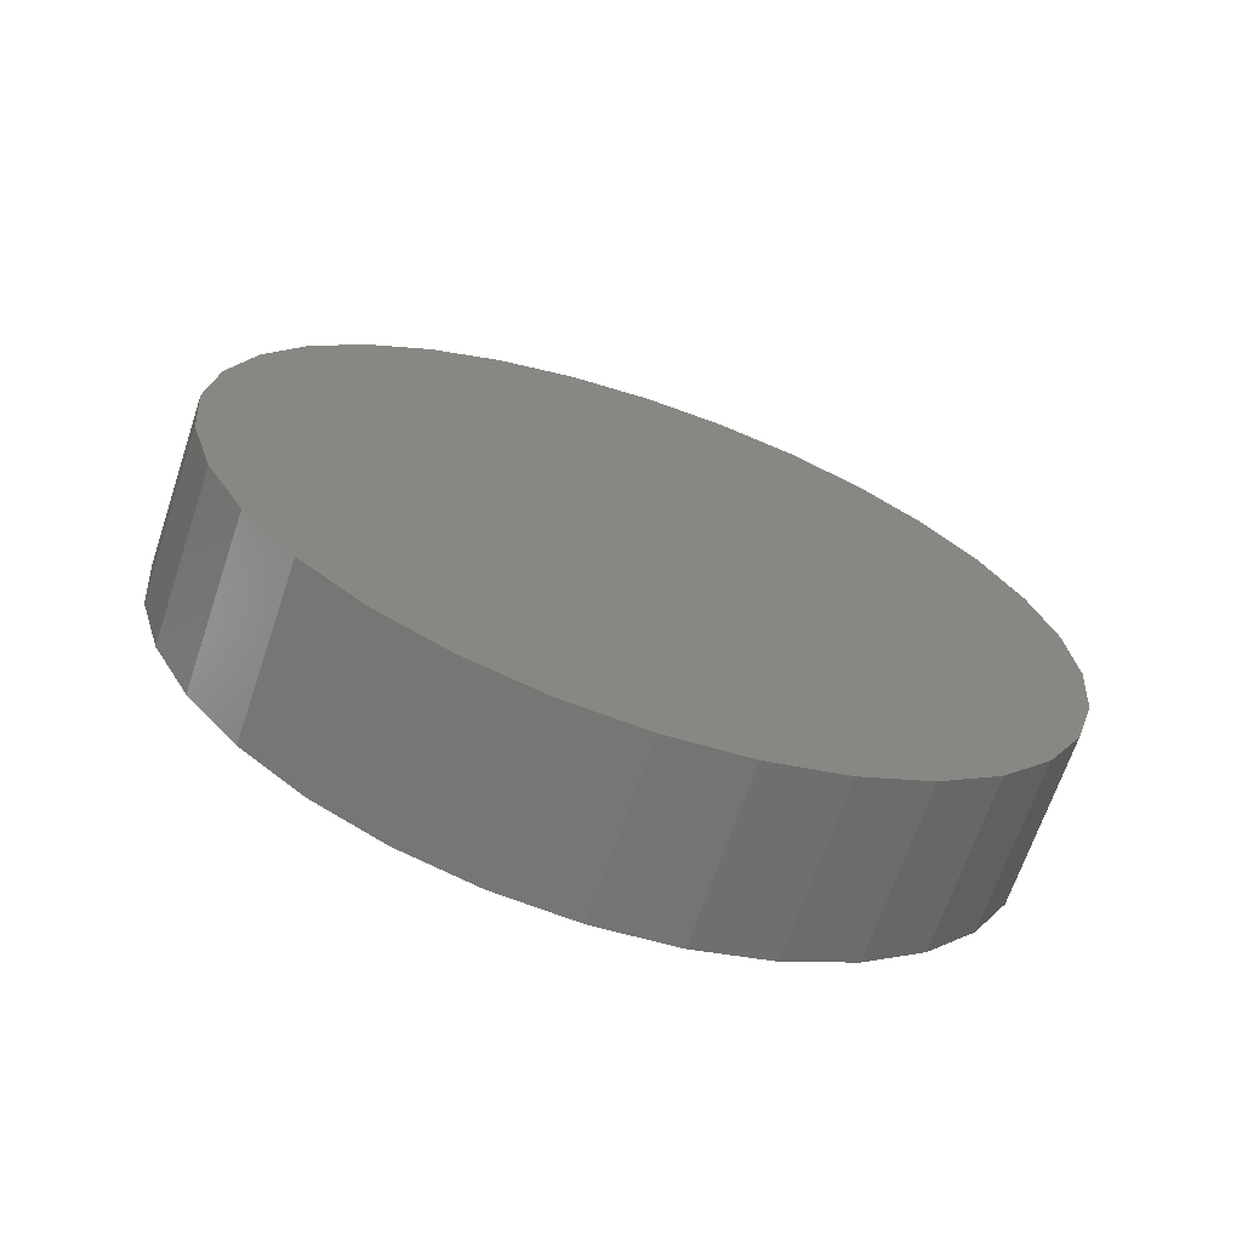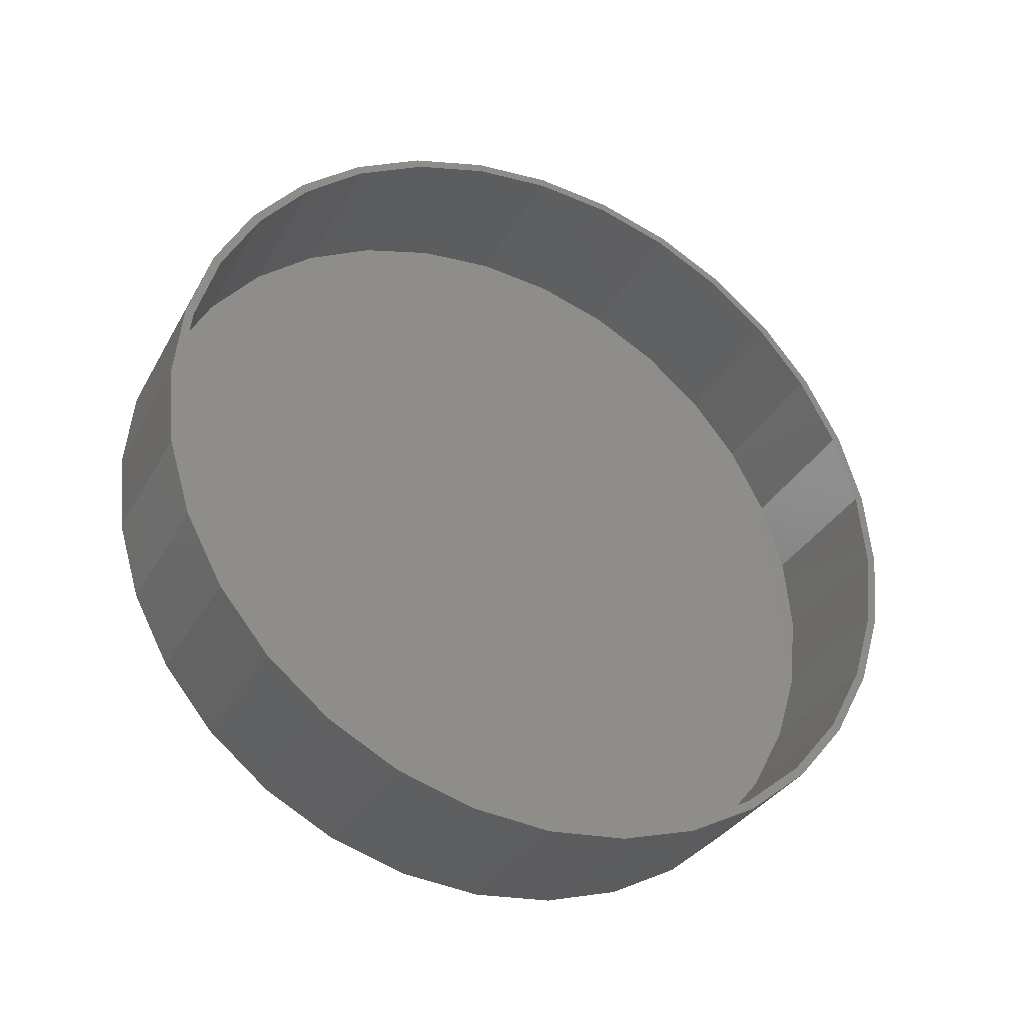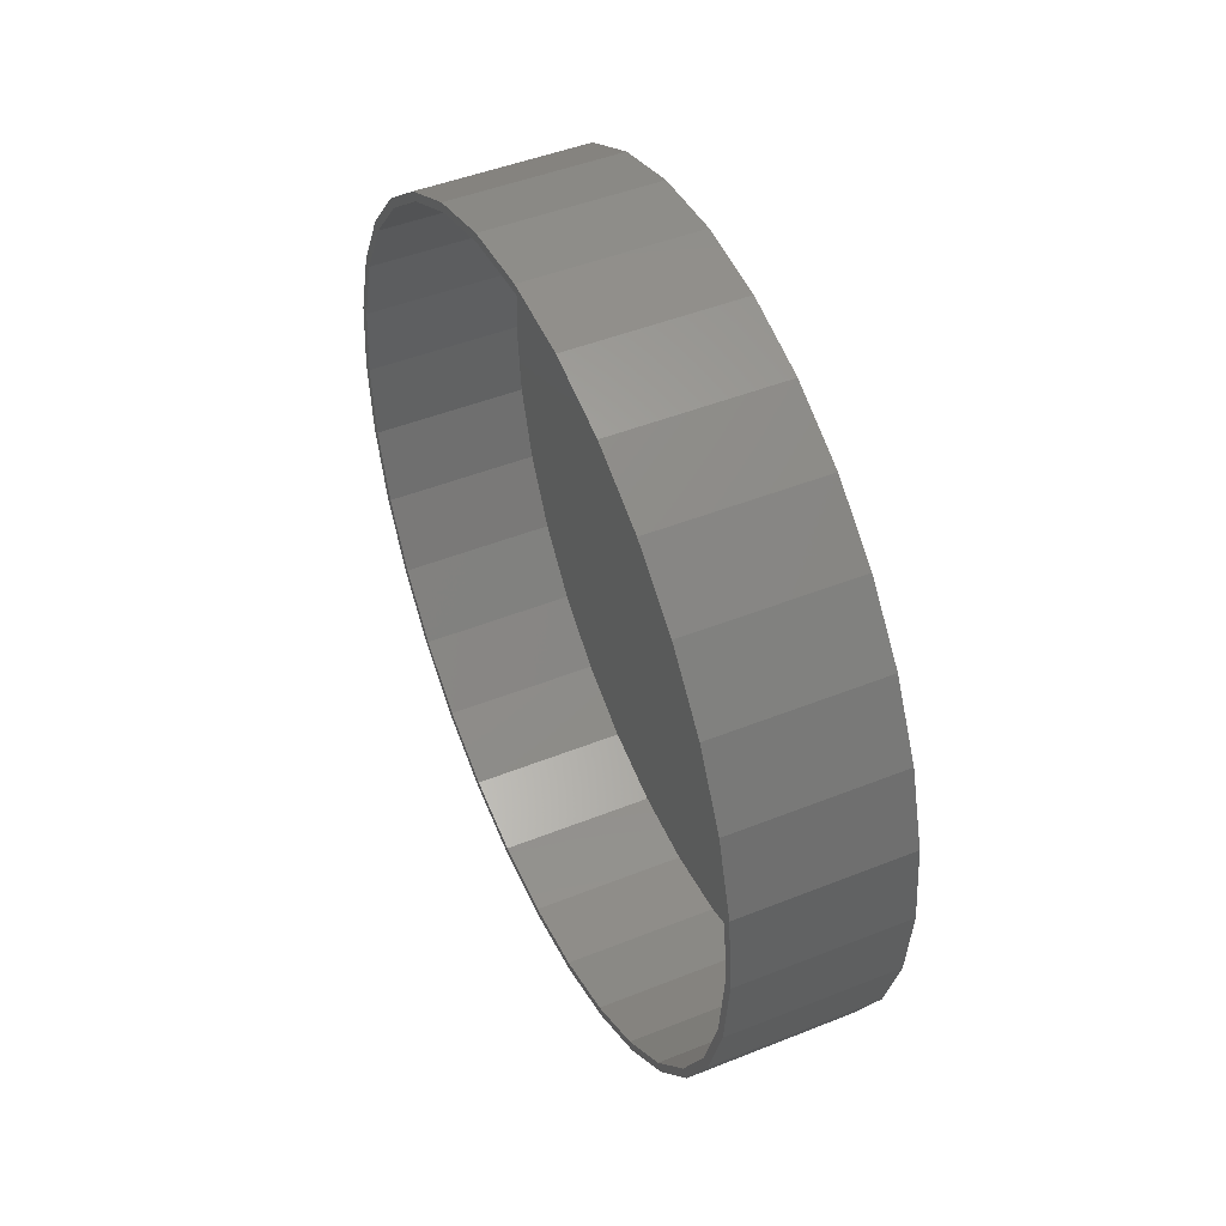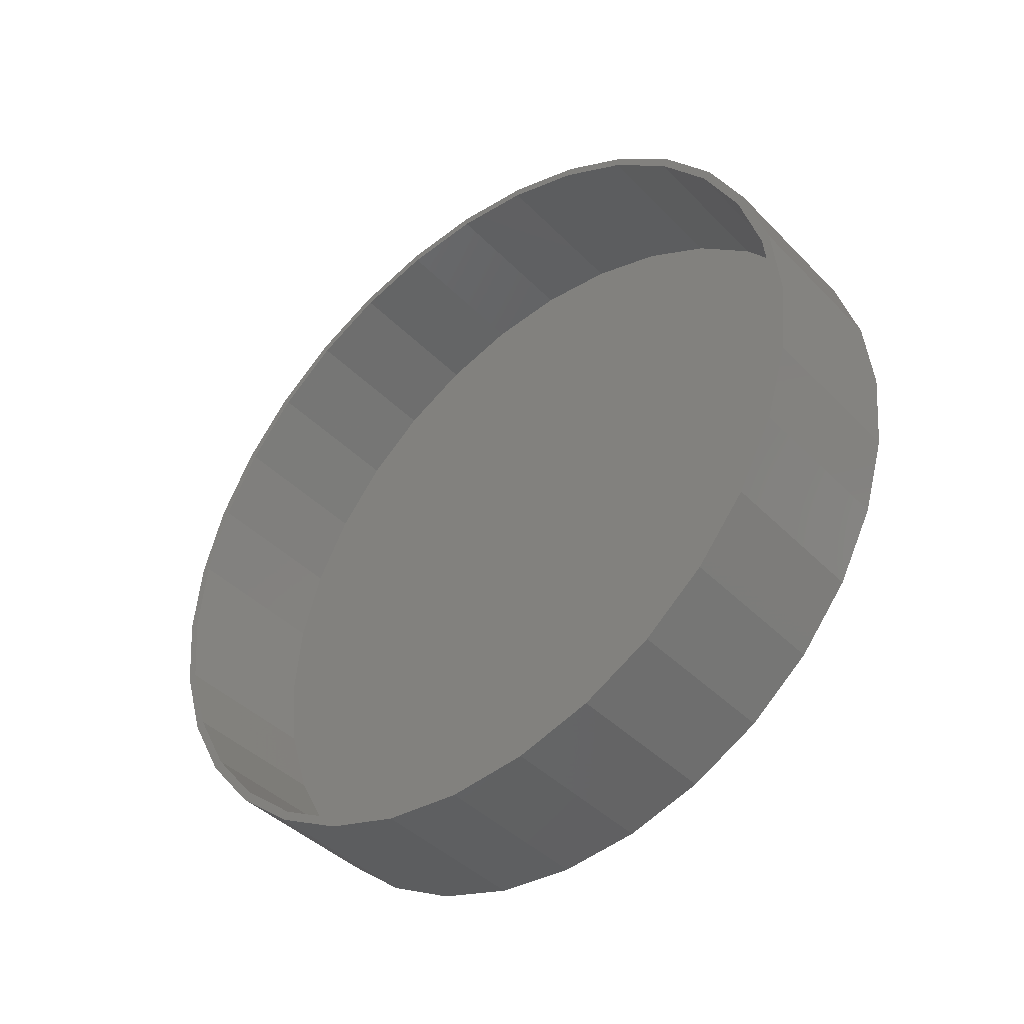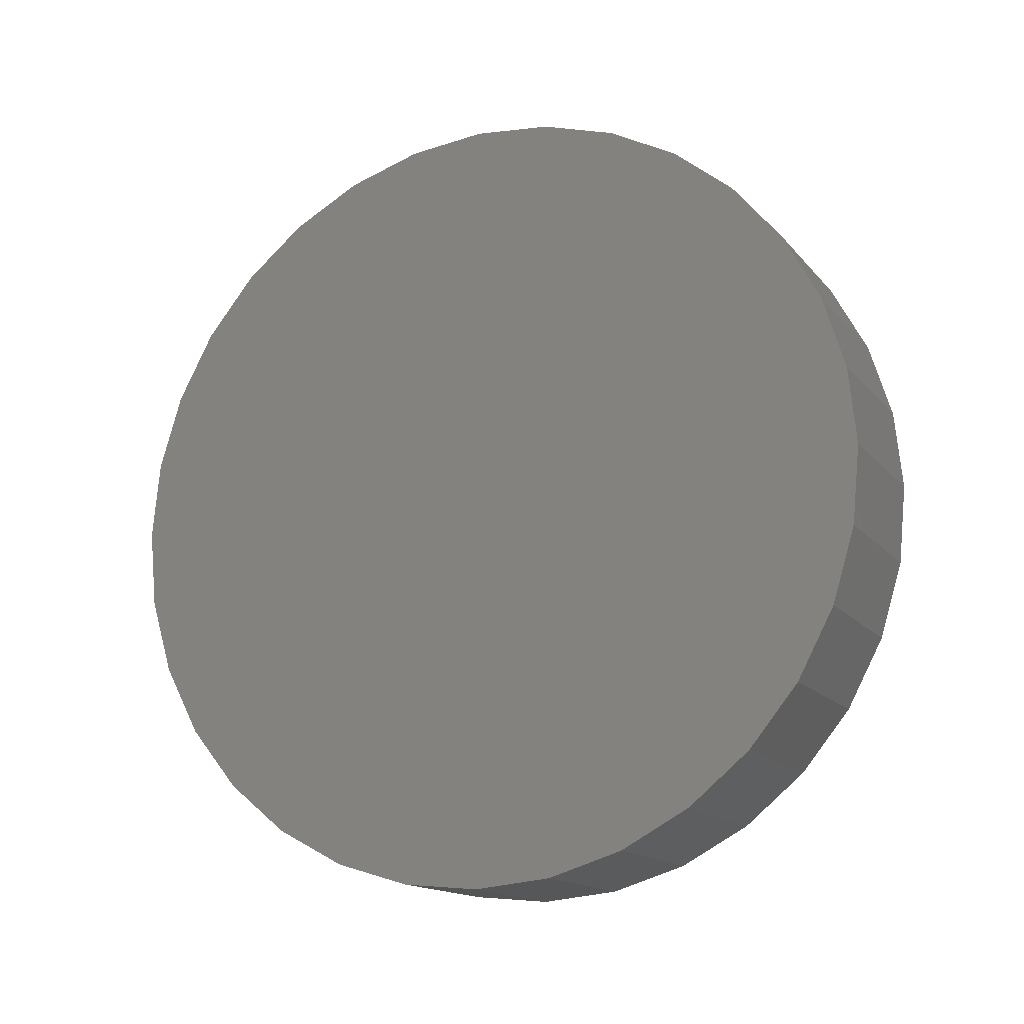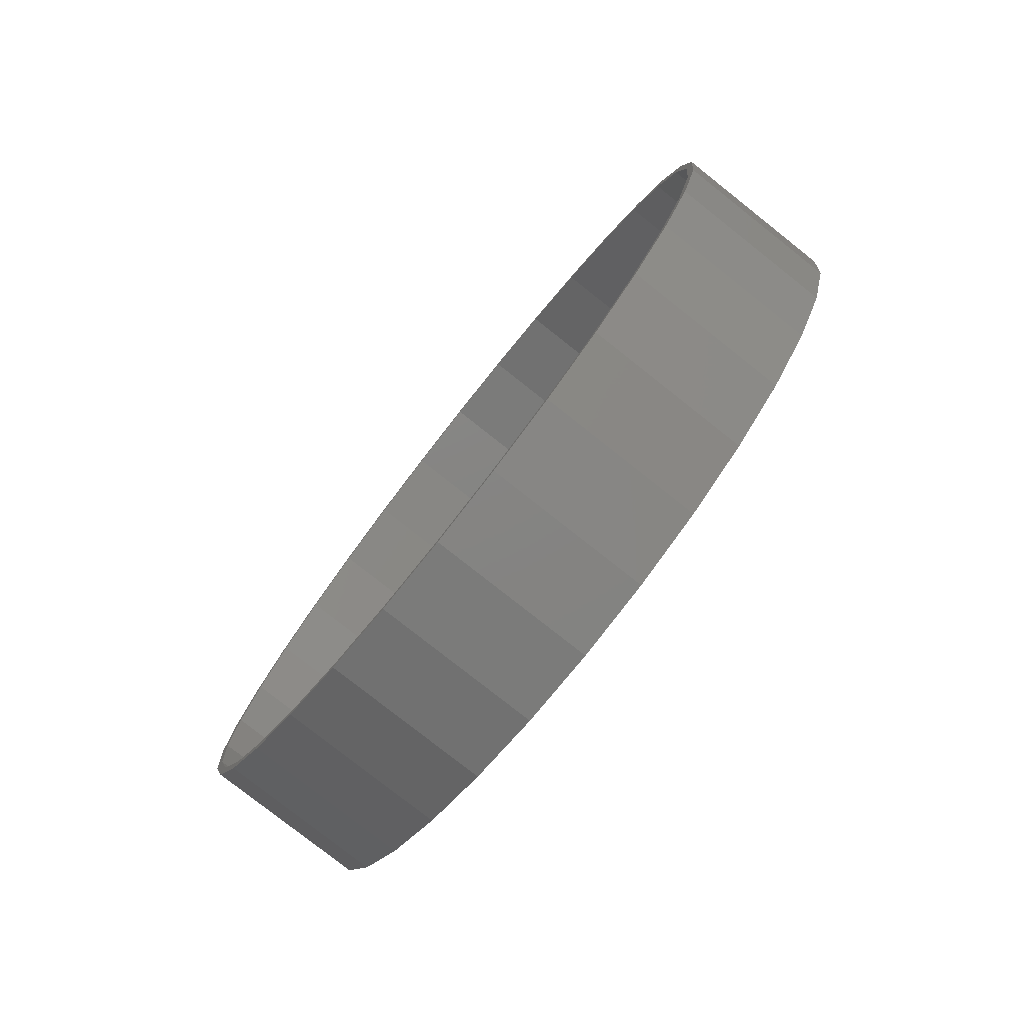
<metadata>
{"format":"stl","ext":"stl","renderer":"f3d","projection":"perspective","resolution":1024,"background":"white","views":[{"elev":-67.7,"azim":71.4,"up":"+Y"},{"elev":-33.2,"azim":-115.3,"up":"+Y"},{"elev":46.9,"azim":-24.4,"up":"+Y"},{"elev":-41.8,"azim":-50.2,"up":"+Y"},{"elev":-15.2,"azim":115.4,"up":"+Y"},{"elev":-79.1,"azim":-38.3,"up":"+Y"}]}
</metadata>
<code>
# stl→obj: 128 verts, 252 faces
v -0.1484 0.007895 0.7263
v -0.1484 0.007895 0.7107
v -0.1484 -0.1338 0.7124
v -0.1484 0.007895 -0.7263
v -0.1484 0.007895 -0.7107
v -0.1484 0.1496 -0.7124
v -0.1484 -0.1308 0.697
v -0.1484 -0.2641 0.6566
v -0.1484 -0.2701 0.671
v -0.1484 -0.3869 0.5909
v -0.1484 -0.3956 0.6039
v -0.1484 -0.4946 0.5025
v -0.1484 -0.5057 0.5136
v -0.1484 -0.583 0.3948
v -0.1484 -0.596 0.4035
v -0.1484 -0.6487 0.272
v -0.1484 -0.6631 0.2779
v -0.1484 -0.6891 0.1386
v -0.1484 -0.7045 0.1417
v -0.1484 -0.7028 -2.315e-16
v -0.1484 -0.7184 8.701e-17
v -0.1484 -0.6891 -0.1386
v -0.1484 -0.7045 -0.1417
v -0.1484 -0.6487 -0.272
v -0.1484 -0.6631 -0.2779
v -0.1484 -0.583 -0.3948
v -0.1484 -0.596 -0.4035
v -0.1484 -0.4946 -0.5025
v -0.1484 -0.5057 -0.5136
v -0.1484 -0.3869 -0.5909
v -0.1484 -0.3956 -0.6039
v -0.1484 -0.2641 -0.6566
v -0.1484 -0.2701 -0.671
v -0.1484 -0.1308 -0.697
v -0.1484 -0.1338 -0.7124
v -0.1484 0.1465 -0.697
v -0.1484 0.2799 -0.6566
v -0.1484 0.2858 -0.671
v -0.1484 0.4027 -0.5909
v -0.1484 0.4114 -0.6039
v -0.1484 0.5104 -0.5025
v -0.1484 0.5215 -0.5136
v -0.1484 0.5988 -0.3948
v -0.1484 0.6118 -0.4035
v -0.1484 0.6645 -0.272
v -0.1484 0.6789 -0.2779
v -0.1484 0.7049 -0.1386
v -0.1484 0.7203 -0.1417
v -0.1484 0.7186 -8.992e-17
v -0.1484 0.7342 -9.088e-17
v -0.1484 0.7049 0.1386
v -0.1484 0.7203 0.1417
v -0.1484 0.6645 0.272
v -0.1484 0.6789 0.2779
v -0.1484 0.5988 0.3948
v -0.1484 0.6118 0.4035
v -0.1484 0.5104 0.5025
v -0.1484 0.5215 0.5136
v -0.1484 0.4027 0.5909
v -0.1484 0.4114 0.6039
v -0.1484 0.2799 0.6566
v -0.1484 0.2858 0.671
v -0.1484 0.1465 0.697
v -0.1484 0.1496 0.7124
v 0.1328 0.1465 -0.697
v 0.1328 0.2799 -0.6566
v 0.1328 0.4027 -0.5909
v 0.1328 0.5104 -0.5025
v 0.1328 0.5988 -0.3948
v 0.1328 0.6645 -0.272
v 0.1328 0.7049 -0.1386
v 0.1328 0.7186 -8.992e-17
v 0.1328 0.007895 -0.7107
v 0.1328 -0.1308 -0.697
v 0.1328 -0.2641 -0.6566
v 0.1328 -0.3869 -0.5909
v 0.1328 -0.4946 -0.5025
v 0.1328 -0.583 -0.3948
v 0.1328 -0.6487 -0.272
v 0.1328 -0.6891 -0.1386
v 0.1328 -0.7028 -2.315e-16
v 0.1328 -0.1308 0.697
v 0.1328 -0.2641 0.6566
v 0.1328 -0.3869 0.5909
v 0.1328 -0.4946 0.5025
v 0.1328 -0.583 0.3948
v 0.1328 -0.6487 0.272
v 0.1328 -0.6891 0.1386
v 0.1328 0.007895 0.7107
v 0.1328 0.1465 0.697
v 0.1328 0.2799 0.6566
v 0.1328 0.4027 0.5909
v 0.1328 0.5104 0.5025
v 0.1328 0.5988 0.3948
v 0.1328 0.6645 0.272
v 0.1328 0.7049 0.1386
v 0.1484 -0.1338 0.7124
v 0.1484 0.1496 0.7124
v 0.1484 0.007895 0.7263
v 0.1484 0.2858 0.671
v 0.1484 -0.2701 0.671
v 0.1484 0.4114 0.6039
v 0.1484 -0.3956 0.6039
v 0.1484 0.5215 0.5136
v 0.1484 -0.5057 0.5136
v 0.1484 0.6118 0.4035
v 0.1484 -0.596 0.4035
v 0.1484 0.6789 0.2779
v 0.1484 -0.6631 0.2779
v 0.1484 0.7203 0.1417
v 0.1484 -0.7045 0.1417
v 0.1484 0.7342 -9.088e-17
v 0.1484 -0.7184 8.701e-17
v 0.1484 0.7203 -0.1417
v 0.1484 -0.7045 -0.1417
v 0.1484 0.6789 -0.2779
v 0.1484 -0.6631 -0.2779
v 0.1484 0.6118 -0.4035
v 0.1484 -0.596 -0.4035
v 0.1484 0.5215 -0.5136
v 0.1484 -0.5057 -0.5136
v 0.1484 0.4114 -0.6039
v 0.1484 -0.3956 -0.6039
v 0.1484 0.2858 -0.671
v 0.1484 -0.2701 -0.671
v 0.1484 0.1496 -0.7124
v 0.1484 -0.1338 -0.7124
v 0.1484 0.007895 -0.7263
f 1 2 3
f 4 5 6
f 2 7 3
f 3 7 8
f 3 8 9
f 9 8 10
f 9 10 11
f 11 10 12
f 11 12 13
f 13 12 14
f 13 14 15
f 15 14 16
f 15 16 17
f 17 16 18
f 17 18 19
f 19 18 20
f 19 20 21
f 21 20 22
f 21 22 23
f 23 22 24
f 23 24 25
f 25 24 26
f 25 26 27
f 27 26 28
f 27 28 29
f 29 28 30
f 29 30 31
f 31 30 32
f 31 32 33
f 33 32 34
f 33 34 35
f 35 34 5
f 35 5 4
f 5 36 6
f 6 36 37
f 6 37 38
f 38 37 39
f 38 39 40
f 40 39 41
f 40 41 42
f 42 41 43
f 42 43 44
f 44 43 45
f 44 45 46
f 46 45 47
f 46 47 48
f 48 47 49
f 48 49 50
f 50 49 51
f 50 51 52
f 52 51 53
f 52 53 54
f 54 53 55
f 54 55 56
f 56 55 57
f 56 57 58
f 58 57 59
f 58 59 60
f 60 59 61
f 60 61 62
f 62 61 63
f 62 63 64
f 64 63 2
f 64 2 1
f 5 65 36
f 36 65 66
f 36 66 37
f 37 66 67
f 37 67 39
f 39 67 68
f 39 68 41
f 41 68 69
f 41 69 43
f 43 69 70
f 43 70 45
f 45 70 71
f 45 71 47
f 47 71 72
f 47 72 49
f 65 5 73
f 73 5 34
f 73 34 74
f 74 34 32
f 74 32 75
f 75 32 30
f 75 30 76
f 76 30 28
f 76 28 77
f 77 28 26
f 77 26 78
f 78 26 24
f 78 24 79
f 79 24 22
f 79 22 80
f 80 22 20
f 80 20 81
f 2 82 7
f 7 82 83
f 7 83 8
f 8 83 84
f 8 84 10
f 10 84 85
f 10 85 12
f 12 85 86
f 12 86 14
f 14 86 87
f 14 87 16
f 16 87 88
f 16 88 18
f 18 88 81
f 18 81 20
f 82 2 89
f 89 2 63
f 89 63 90
f 90 63 61
f 90 61 91
f 91 61 59
f 91 59 92
f 92 59 57
f 92 57 93
f 93 57 55
f 93 55 94
f 94 55 53
f 94 53 95
f 95 53 51
f 95 51 96
f 96 51 49
f 96 49 72
f 89 90 82
f 73 74 65
f 65 74 75
f 65 75 66
f 66 75 76
f 66 76 67
f 67 76 77
f 67 77 68
f 68 77 78
f 68 78 69
f 69 78 79
f 69 79 70
f 70 79 80
f 70 80 71
f 71 80 81
f 71 81 72
f 72 81 88
f 72 88 96
f 96 88 87
f 96 87 95
f 95 87 86
f 95 86 94
f 94 86 85
f 94 85 93
f 93 85 84
f 93 84 92
f 92 84 83
f 92 83 91
f 91 83 82
f 91 82 90
f 97 98 99
f 98 97 100
f 100 97 101
f 100 101 102
f 102 101 103
f 102 103 104
f 104 103 105
f 104 105 106
f 106 105 107
f 106 107 108
f 108 107 109
f 108 109 110
f 110 109 111
f 110 111 112
f 112 111 113
f 112 113 114
f 114 113 115
f 114 115 116
f 116 115 117
f 116 117 118
f 118 117 119
f 118 119 120
f 120 119 121
f 120 121 122
f 122 121 123
f 122 123 124
f 124 123 125
f 124 125 126
f 126 125 127
f 126 127 128
f 50 112 48
f 48 112 114
f 48 114 46
f 46 114 116
f 46 116 44
f 44 116 118
f 44 118 42
f 42 118 120
f 42 120 40
f 40 120 122
f 40 122 38
f 38 122 124
f 38 124 6
f 6 124 126
f 6 126 4
f 4 126 128
f 4 128 35
f 35 128 127
f 35 127 33
f 33 127 125
f 33 125 31
f 31 125 123
f 31 123 29
f 29 123 121
f 29 121 27
f 27 121 119
f 27 119 25
f 25 119 117
f 25 117 23
f 23 117 115
f 23 115 21
f 21 115 113
f 21 113 19
f 19 113 111
f 19 111 17
f 17 111 109
f 17 109 15
f 15 109 107
f 15 107 13
f 13 107 105
f 13 105 11
f 11 105 103
f 11 103 9
f 9 103 101
f 9 101 3
f 3 101 97
f 3 97 1
f 1 97 99
f 1 99 64
f 64 99 98
f 64 98 62
f 62 98 100
f 62 100 60
f 60 100 102
f 60 102 58
f 58 102 104
f 58 104 56
f 56 104 106
f 56 106 54
f 54 106 108
f 54 108 52
f 52 108 110
f 52 110 50
f 50 110 112

</code>
